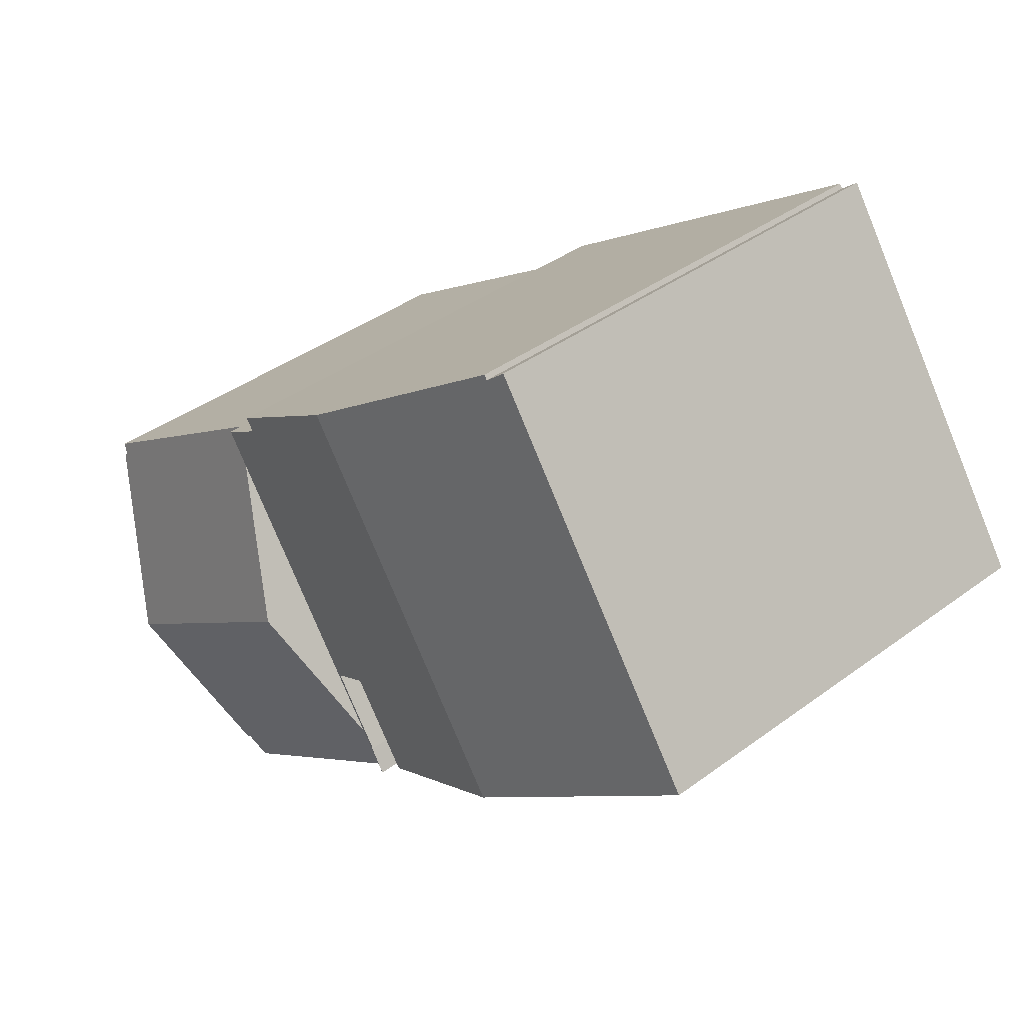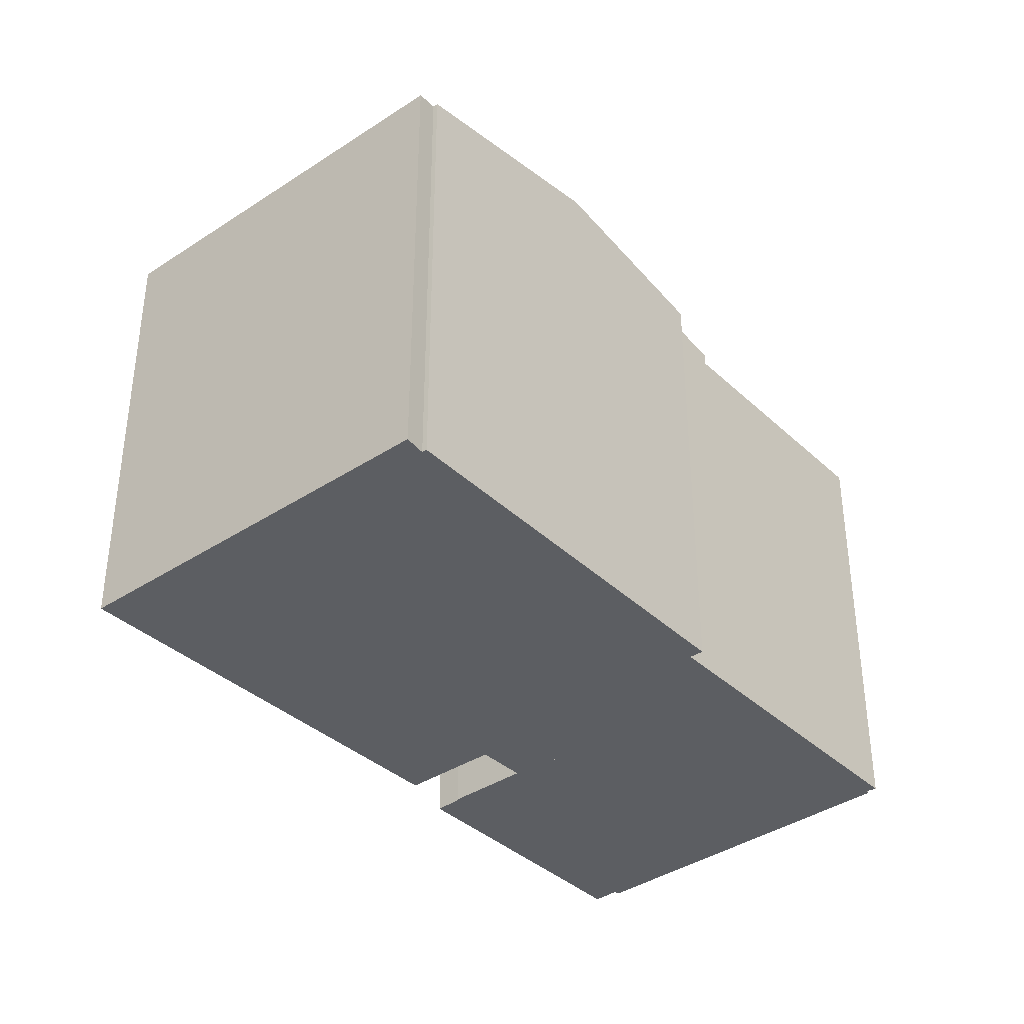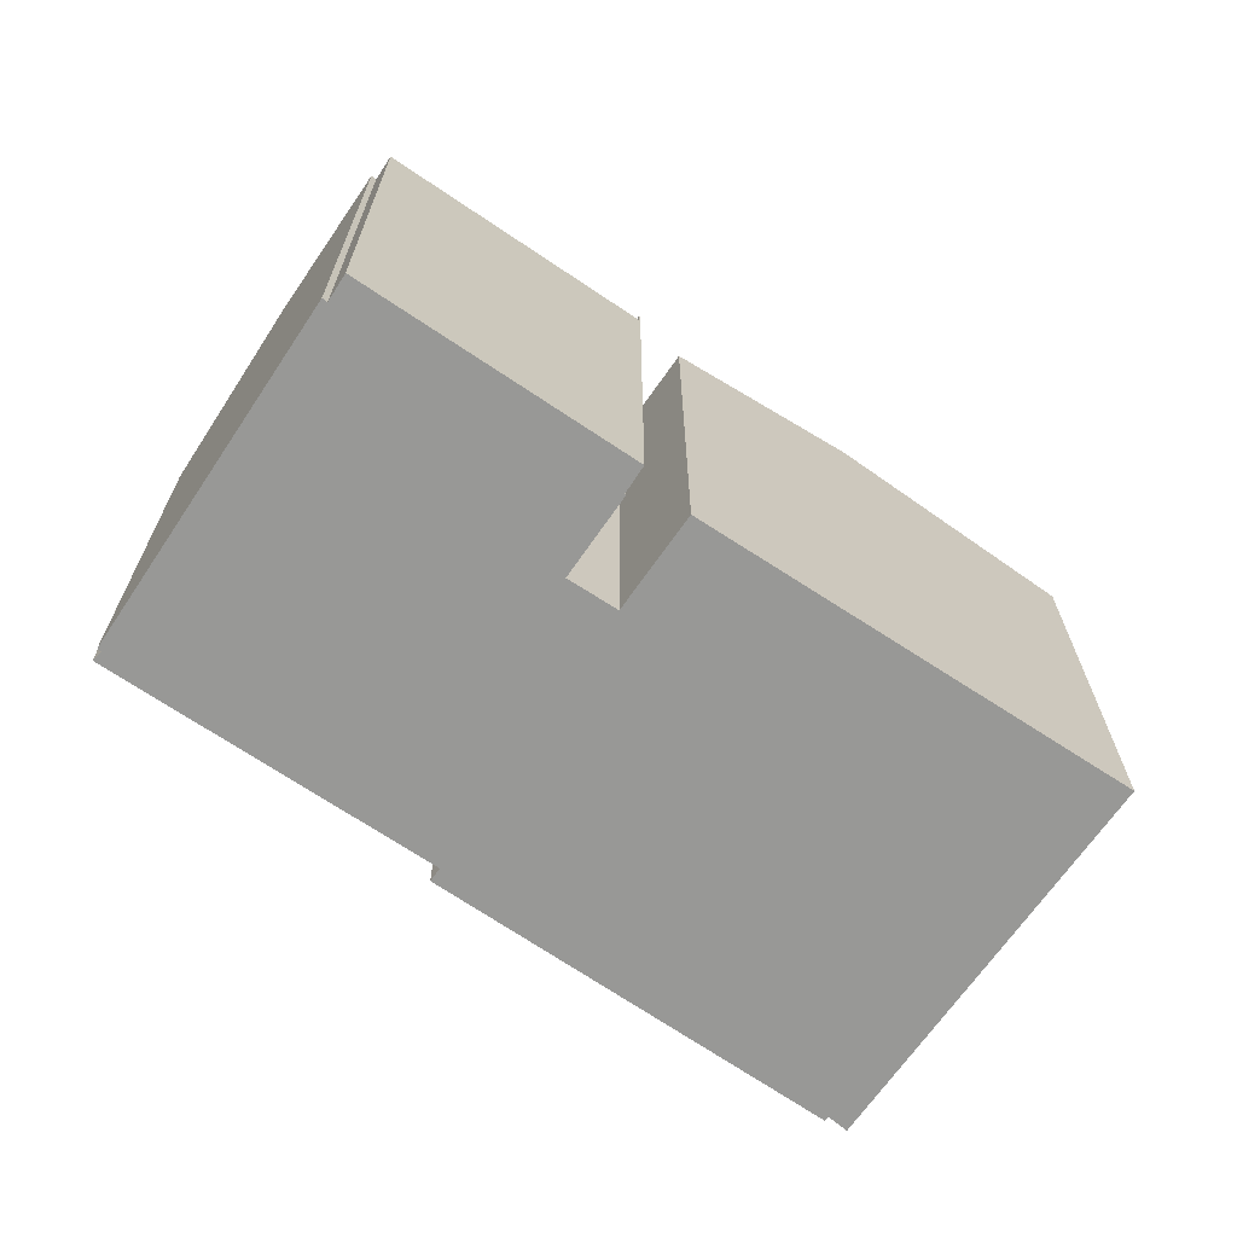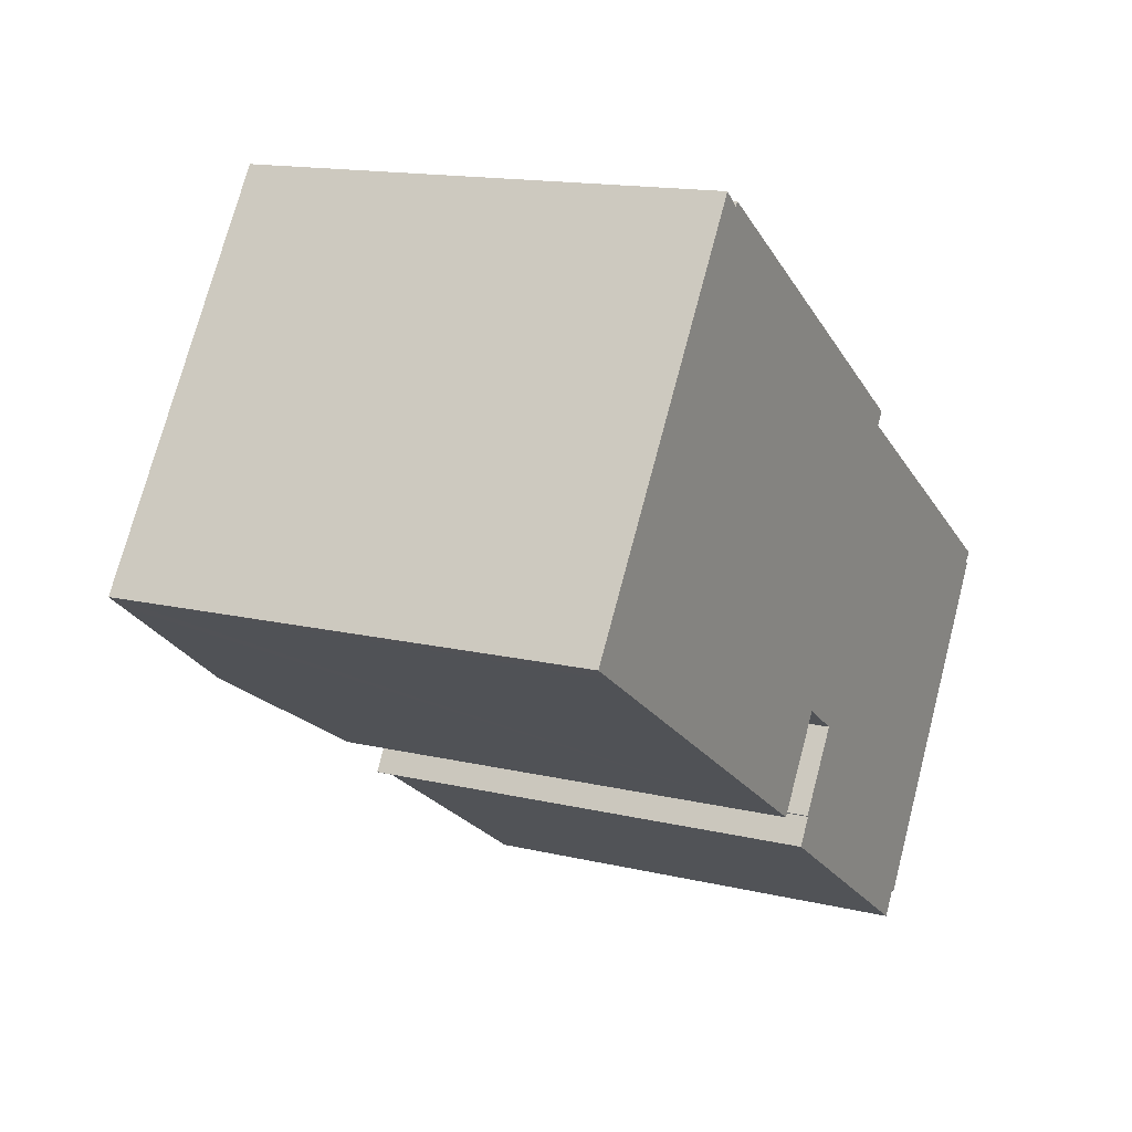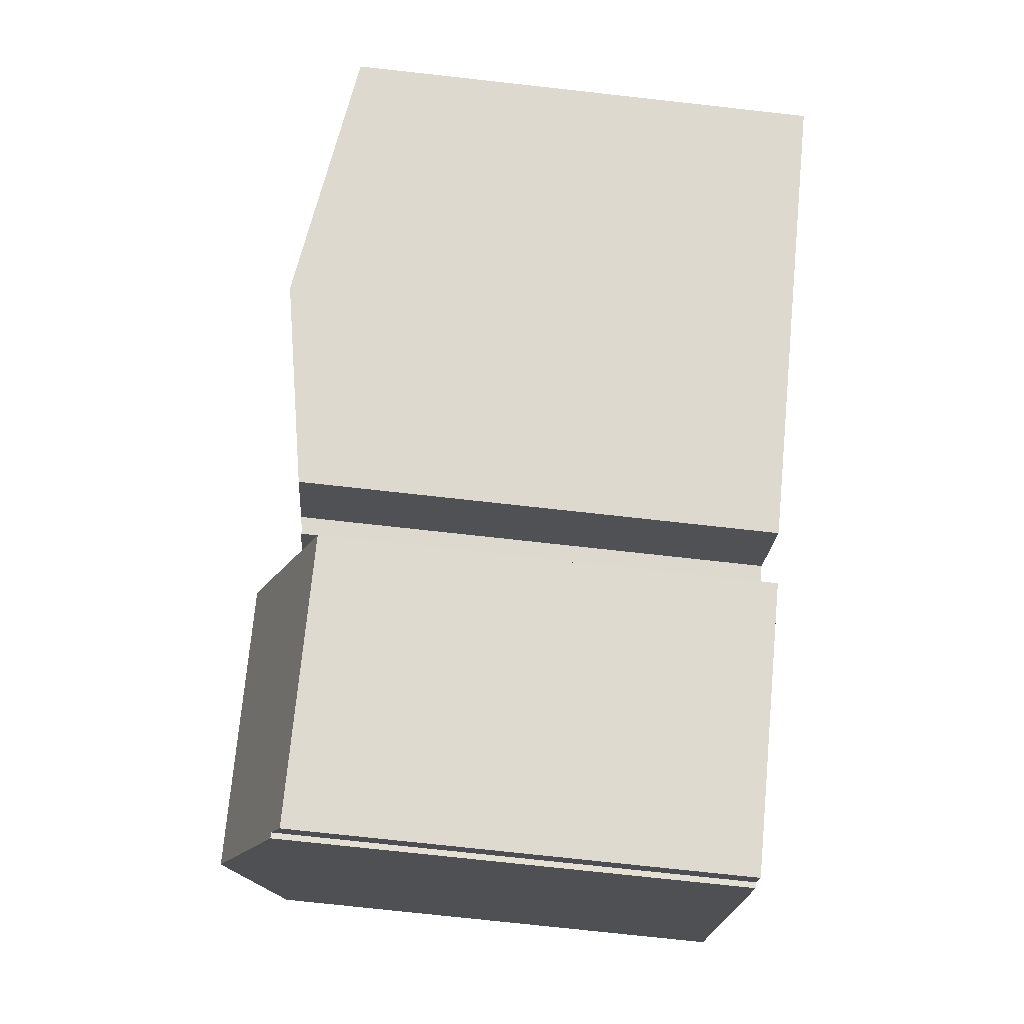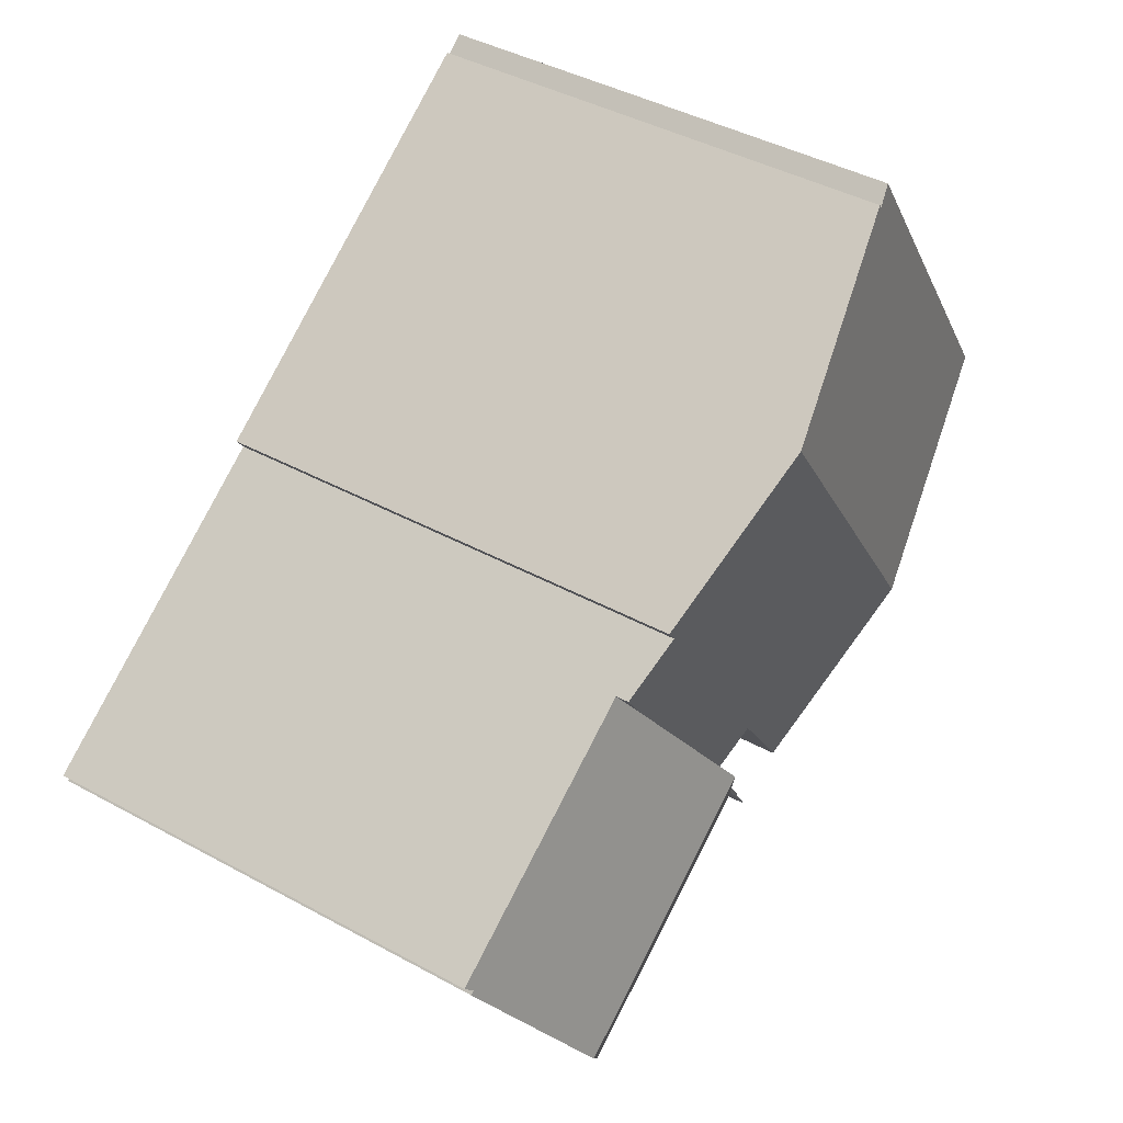
<metadata>
{"format":"obj","ext":"obj","renderer":"f3d","projection":"perspective","resolution":1024,"background":"white","views":[{"elev":39.1,"azim":-132.8,"up":"+Z"},{"elev":-37.9,"azim":-16.1,"up":"+Y"},{"elev":-68.4,"azim":179.2,"up":"+Y"},{"elev":14.7,"azim":-62.7,"up":"+Z"},{"elev":-75.6,"azim":-96.3,"up":"+Z"},{"elev":42.2,"azim":123.3,"up":"+Z"}]}
</metadata>
<code>
v  0.635 13.9 -0.405
v  13.23 15.03 6.013
v  6.415 15.03 -4.084
v  0 13.77 8.434e-16
v  7.384 13.88 9.757
v  6.872 13.77 10.18
v  7.475 13.88 9.881
v  18.73 13.76 0.4
v  17.73 14.08 2.455
v  19.38 13.76 1.364
v  13.51 13.76 -7.34
v  14.54 13.78 -5.607
v  16.12 13.76 -3.47
v  13.08 13.78 -7.79
v  13.11 13.77 -7.826
v  12.67 13.76 -8.58
v  17.99 14.08 2.816
v  13.2 14.04 -4.764
v  11.48 14.04 -7.309
v  11.48 4.475e-16 -7.309
v  13.2 2.917e-16 -4.764
v  17.73 -1.503e-16 2.455
v  17.99 -1.724e-16 2.816
v  19.38 -8.352e-17 1.364
v  12.67 5.254e-16 -8.58
v  16.12 2.125e-16 -3.47
v  18.73 -2.449e-17 0.4
v  13.51 4.494e-16 -7.34
v  12.64 5.242e-16 -8.561
v  12.64 13.76 -8.561
v  13.08 4.77e-16 -7.79
v  13.11 4.792e-16 -7.826
v  14.54 3.433e-16 -5.607
v  6.415 2.501e-16 -4.084
v  0.635 2.48e-17 -0.405
v  0 0 0
v  6.872 -6.235e-16 10.18
v  7.475 -6.05e-16 9.881
v  7.384 -5.974e-16 9.757
v  13.23 -3.682e-16 6.013
v  26.07 13.56 -3.786
v  26.12 13.47 -3.474
v  26.22 13.47 -3.564
v  19.38 13.38 1.364
v  26.36 13.36 -3.234
v  23.2 15.26 -8.23
v  16.12 15.26 -3.47
v  20.37 13.58 -12.62
v  20.23 13.58 -12.52
v  19.98 13.43 -12.93
v  19.79 13.31 -13.24
v  19.49 13.31 -13.04
v  12.67 13.28 -8.58
v  26.36 1.98e-16 -3.234
v  26.22 2.182e-16 -3.564
v  26.12 2.127e-16 -3.474
v  23.2 5.039e-16 -8.23
v  20.37 7.73e-16 -12.62
v  26.07 2.318e-16 -3.786
v  20.23 7.666e-16 -12.52
v  19.79 8.107e-16 -13.24
v  19.98 7.917e-16 -12.93
v  19.49 7.987e-16 -13.04
g defaultobject
f 1 2 3
f 2 1 4
f 2 4 5
f 5 4 6
f 7 2 5
f 8 9 10
f 11 12 13
f 12 11 14
f 14 11 15
f 15 11 16
f 9 2 17
f 2 9 3
f 3 9 8
f 3 8 13
f 3 13 18
f 18 13 12
f 3 18 19
f 18 20 19
f 20 18 21
f 17 22 9
f 22 17 23
f 24 8 10
f 8 24 13
f 13 24 11
f 11 24 16
f 16 24 25
f 25 24 26
f 26 24 27
f 25 26 28
f 16 29 30
f 29 16 25
f 15 31 14
f 31 15 32
f 12 21 18
f 21 12 33
f 20 3 19
f 3 20 1
f 1 20 4
f 4 20 34
f 4 34 35
f 4 35 36
f 30 32 15
f 32 30 29
f 14 33 12
f 33 14 31
f 36 6 4
f 6 36 37
f 5 38 7
f 38 5 39
f 6 39 5
f 39 6 37
f 38 2 7
f 2 38 17
f 17 38 23
f 23 38 40
f 22 10 9
f 10 22 24
f 38 33 40
f 33 38 21
f 21 38 20
f 20 38 34
f 34 38 39
f 34 39 37
f 34 37 36
f 34 36 35
f 22 27 24
f 27 22 26
f 40 22 23
f 22 40 26
f 26 40 33
f 26 33 28
f 28 33 31
f 28 31 32
f 32 25 28
f 25 32 29
f 41 42 43
f 42 44 45
f 44 42 41
f 44 41 46
f 44 46 47
f 44 47 8
f 48 47 46
f 47 48 49
f 47 49 11
f 11 49 50
f 11 50 51
f 11 51 52
f 11 52 53
f 8 24 44
f 24 8 47
f 24 47 11
f 24 11 53
f 24 53 25
f 24 25 26
f 24 26 27
f 26 25 28
f 24 45 44
f 45 24 54
f 42 55 43
f 55 42 56
f 45 56 42
f 56 45 54
f 55 41 43
f 41 55 46
f 46 55 48
f 48 55 57
f 48 57 58
f 57 55 59
f 60 50 49
f 50 60 51
f 51 60 61
f 61 60 62
f 48 60 49
f 60 48 58
f 61 52 51
f 52 61 53
f 53 61 25
f 25 61 63
f 57 60 58
f 62 63 61
f 63 62 60
f 63 60 25
f 25 60 57
f 25 57 59
f 25 59 55
f 25 55 56
f 25 56 54
f 25 54 24
f 25 24 26
f 25 26 28
f 26 24 27

</code>
